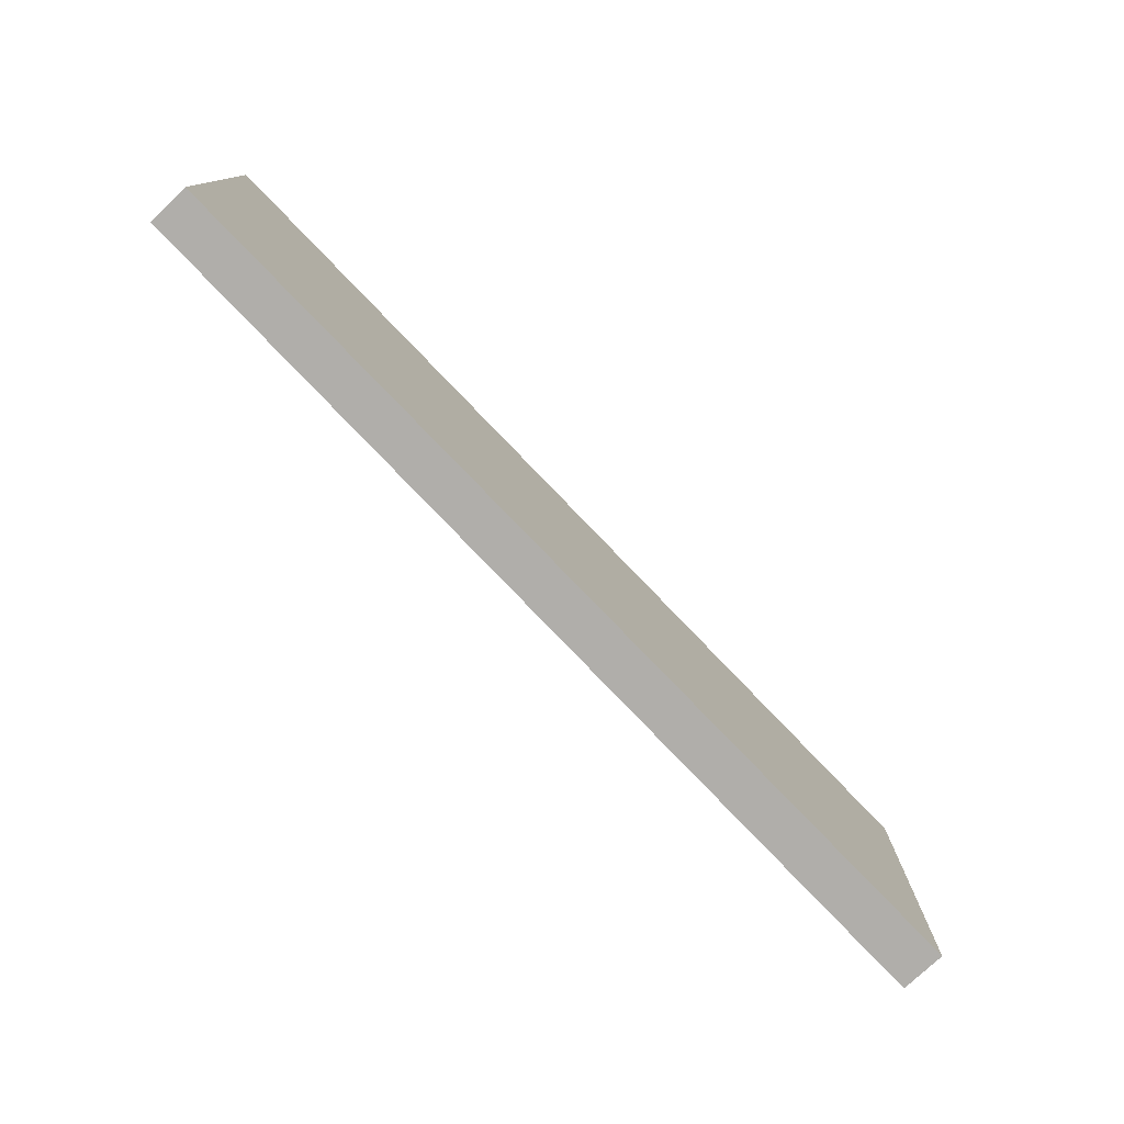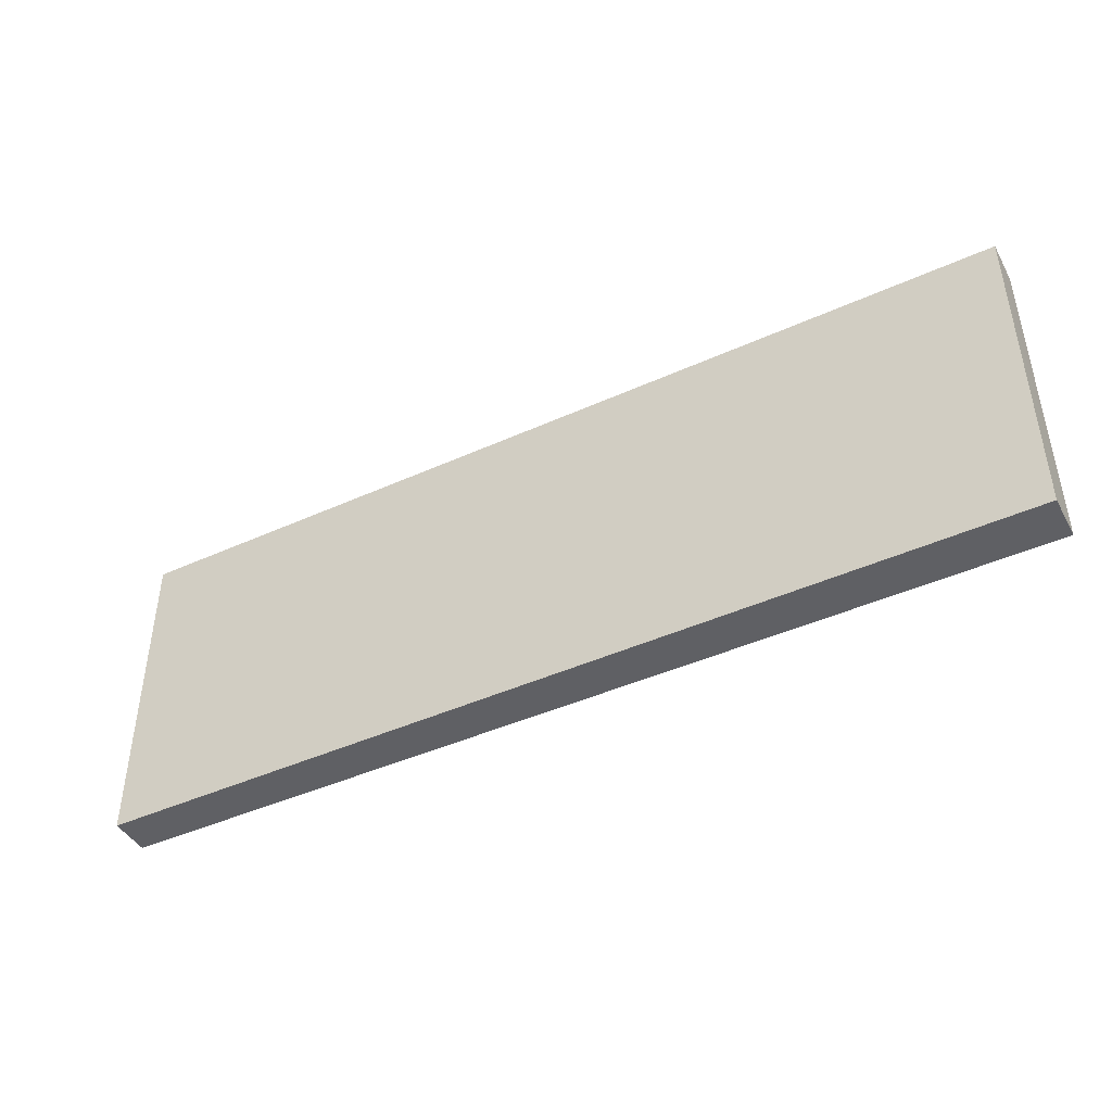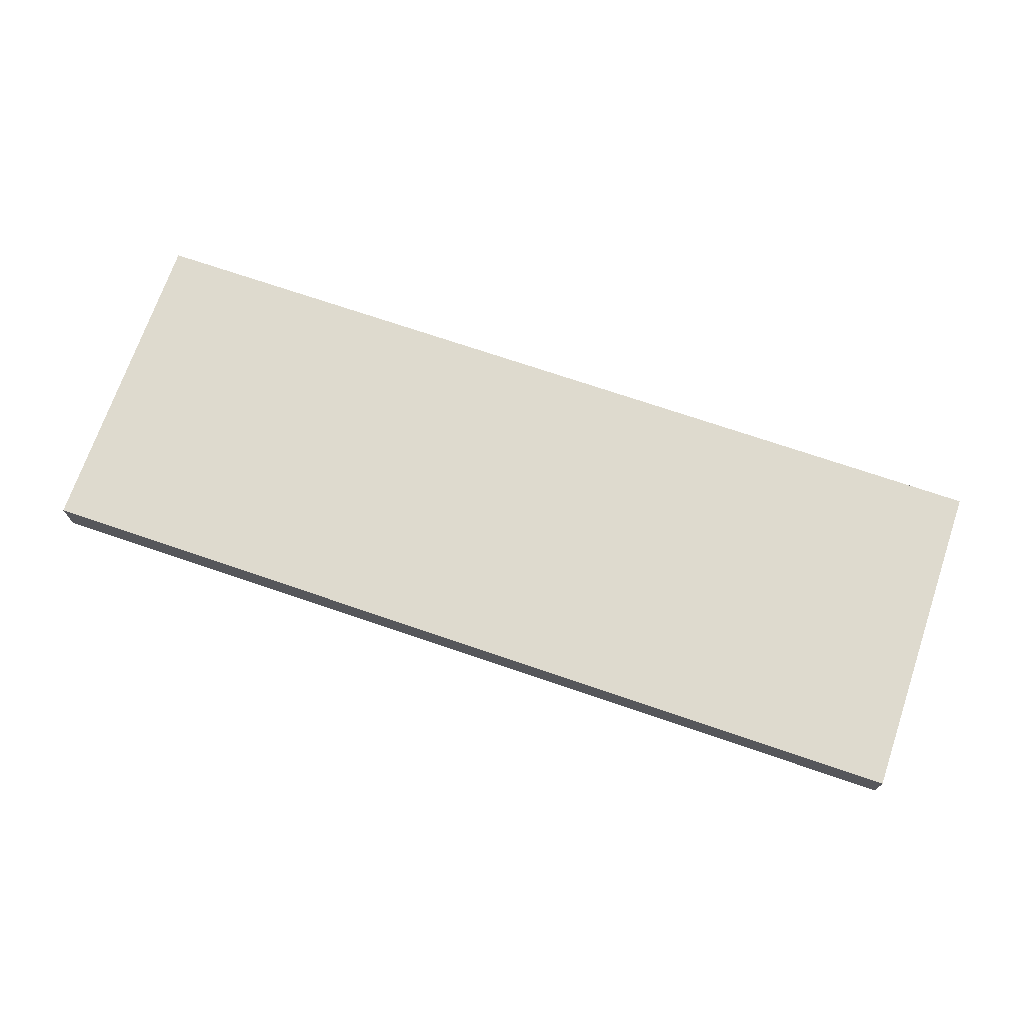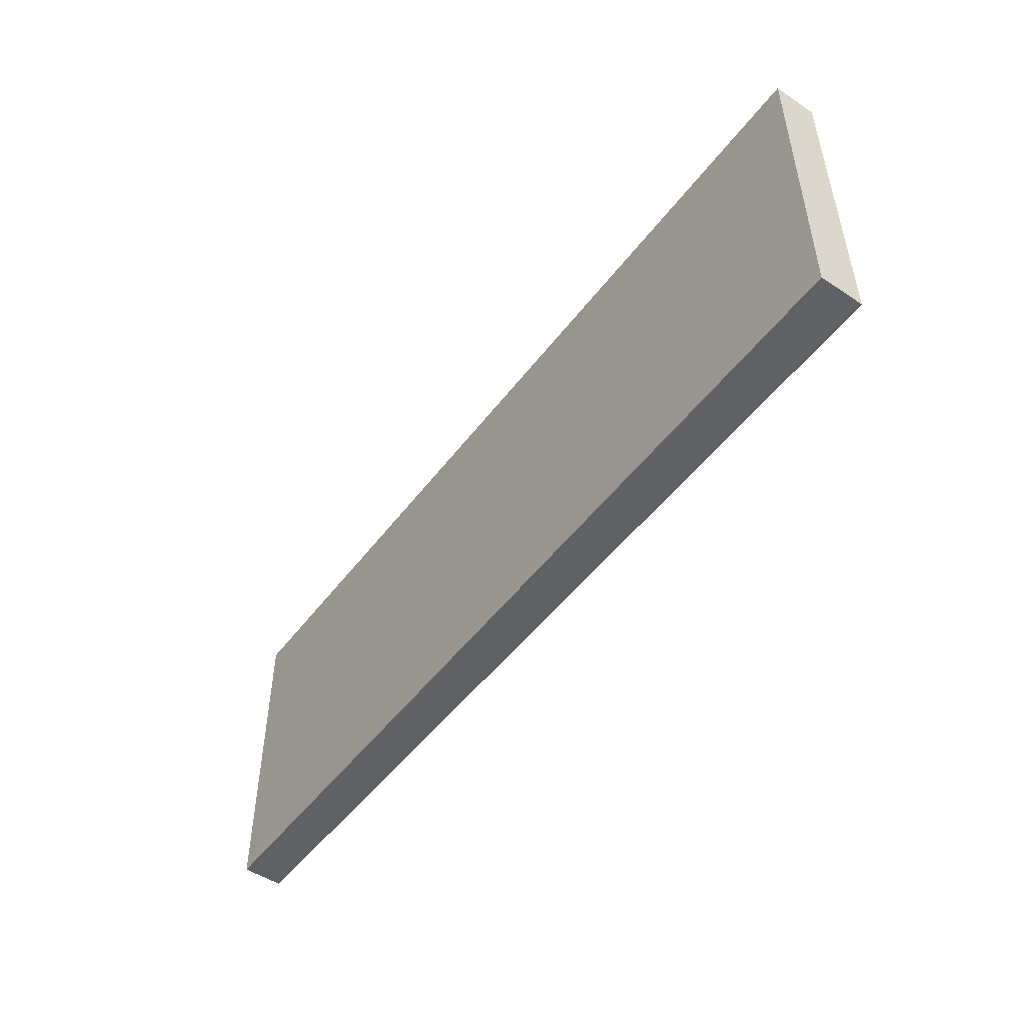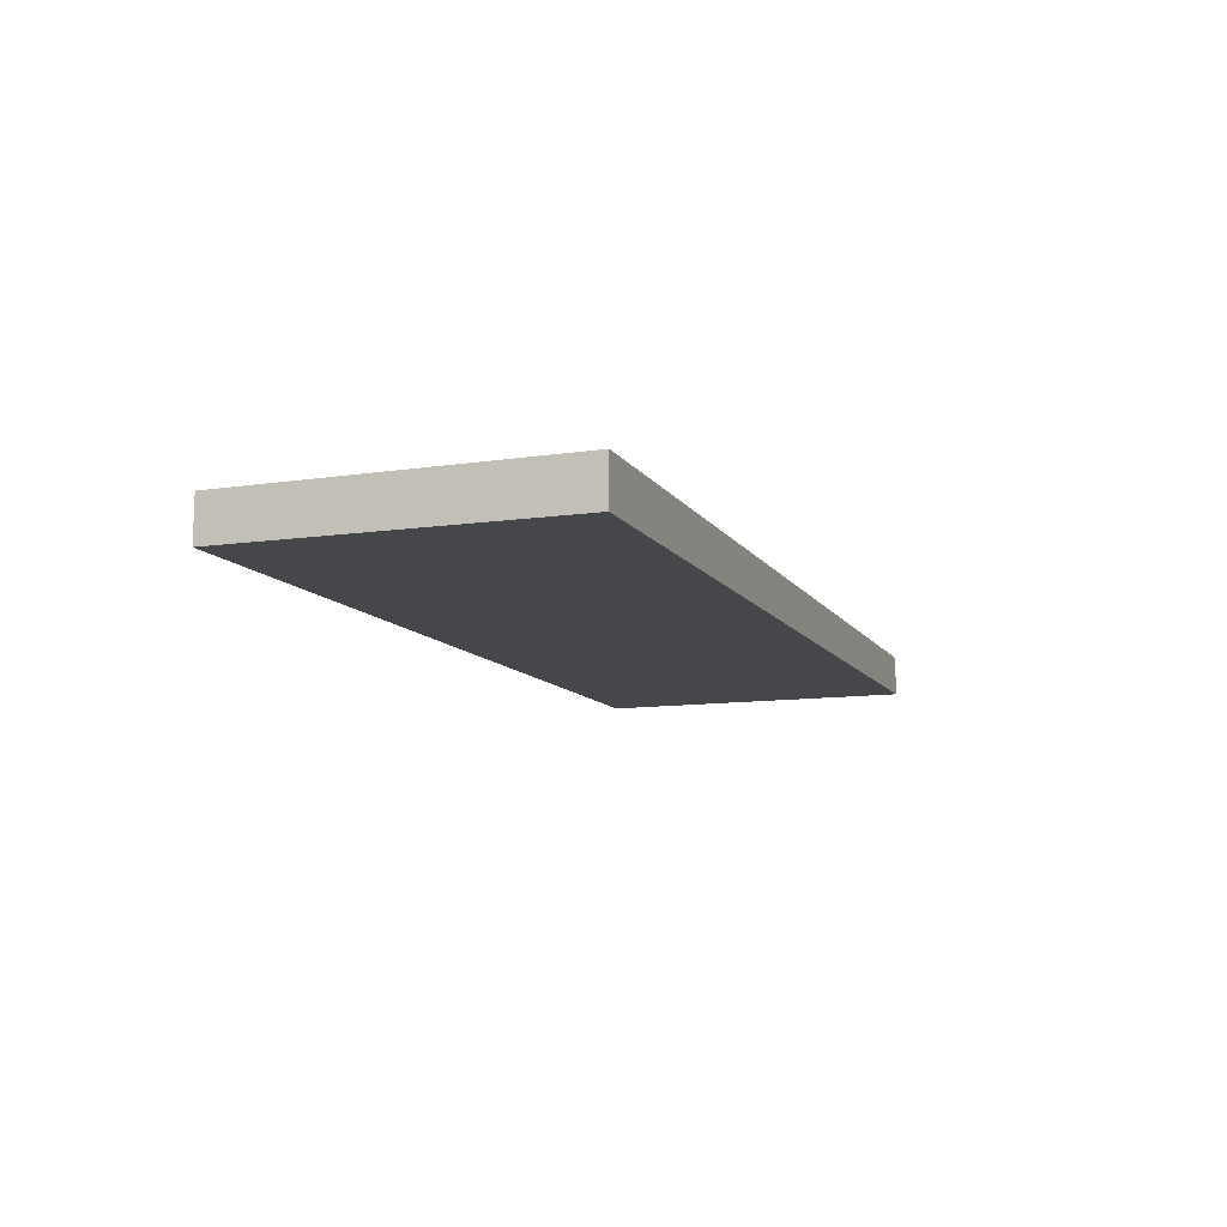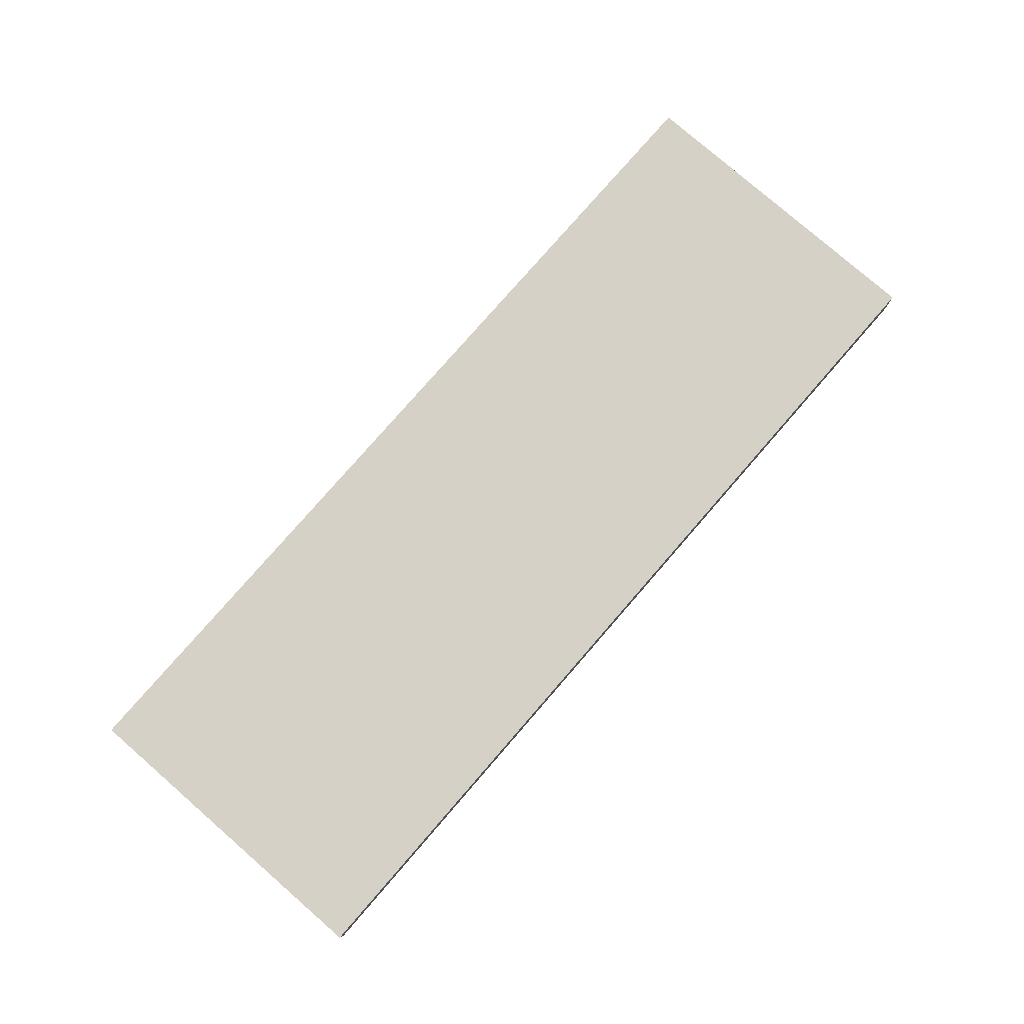
<metadata>
{"format":"obj","ext":"obj","renderer":"f3d","projection":"perspective","resolution":1024,"background":"white","views":[{"elev":-77.6,"azim":-46.4,"up":"+Z"},{"elev":-43.8,"azim":27.8,"up":"+Z"},{"elev":71.4,"azim":-161.1,"up":"+Y"},{"elev":-49.9,"azim":54.2,"up":"+Z"},{"elev":-10.8,"azim":109.9,"up":"+Y"},{"elev":78.7,"azim":-49.0,"up":"+Y"}]}
</metadata>
<code>
v -0.09727 0.01154 0.243
v -0.09721 0.002416 0.2431
v -0.09721 0.002416 0.1736
v -0.293 0.01187 0.1736
v -0.293 0.003272 0.2431
v -0.09727 0.01187 0.1736
v -0.293 0.01154 0.243
v -0.293 0.003272 0.1736
f 5 2 1
f 5 3 2
f 6 3 4
f 6 1 2
f 6 2 3
f 7 5 1
f 7 6 4
f 7 1 6
f 8 4 3
f 8 3 5
f 8 7 4
f 8 5 7

</code>
